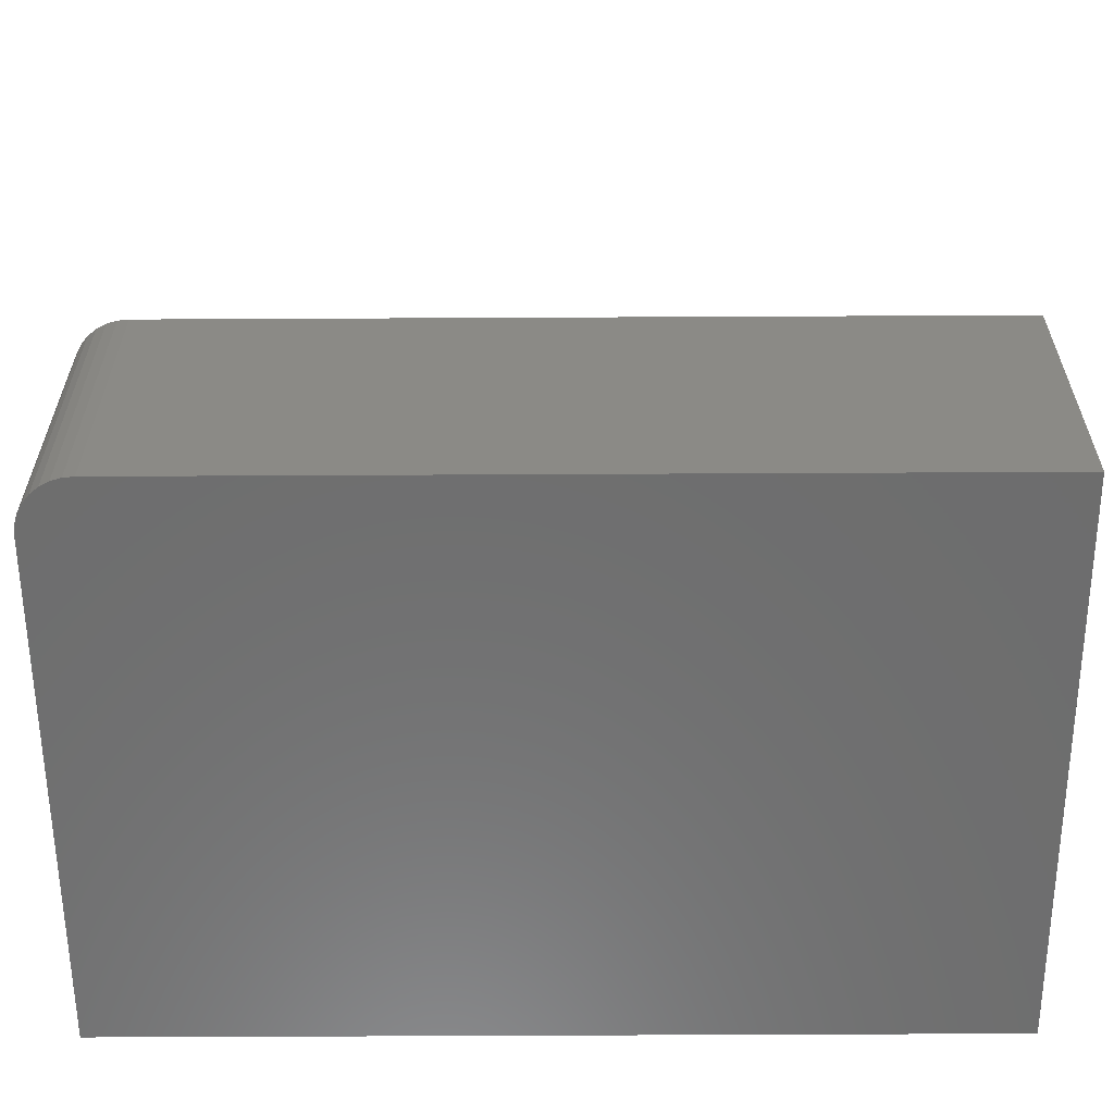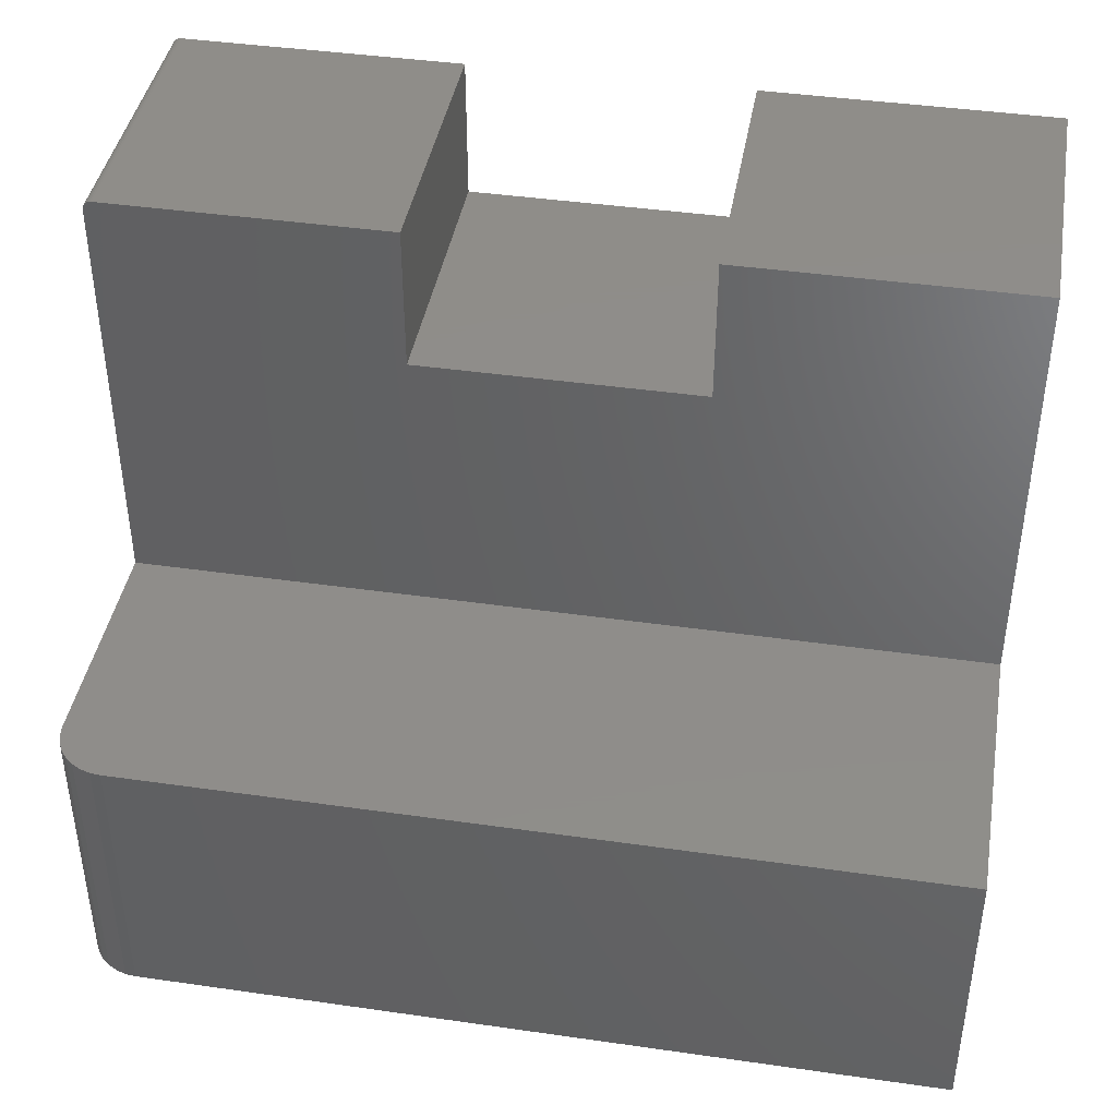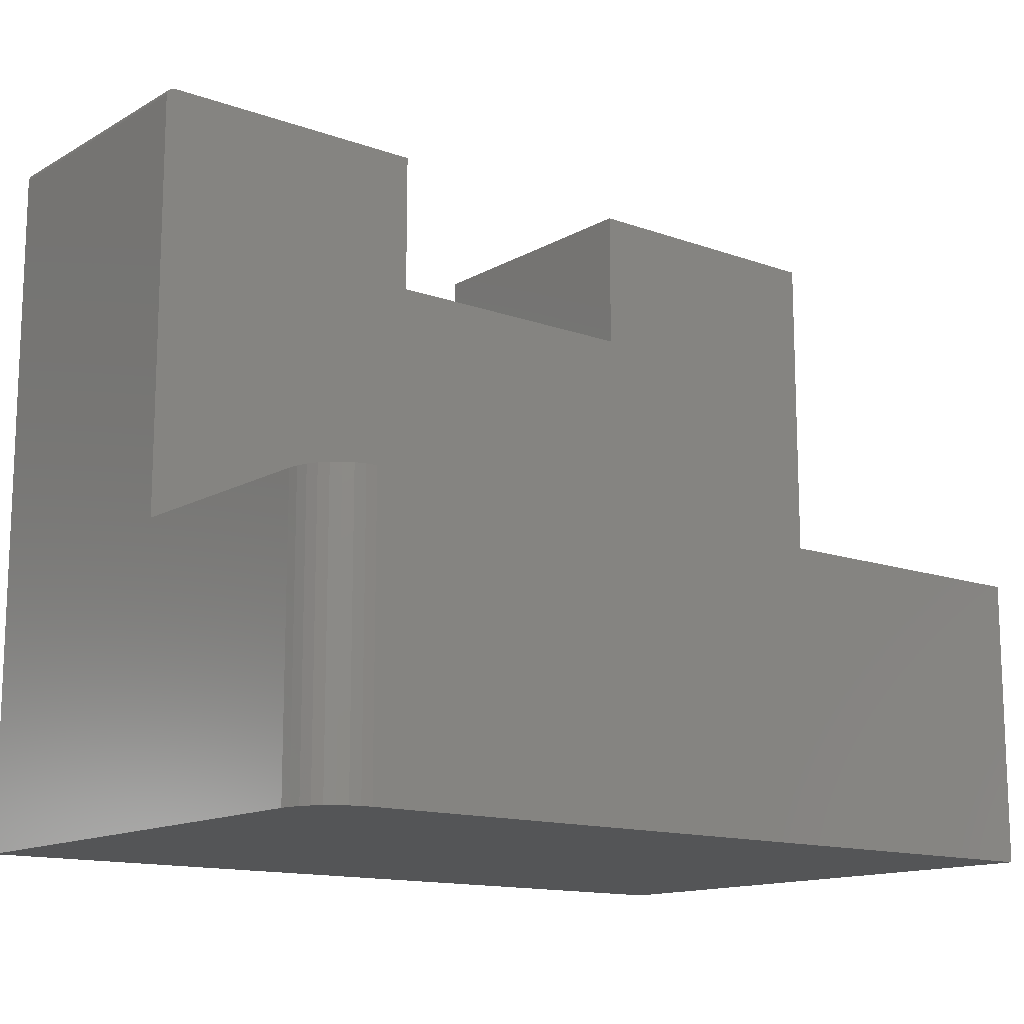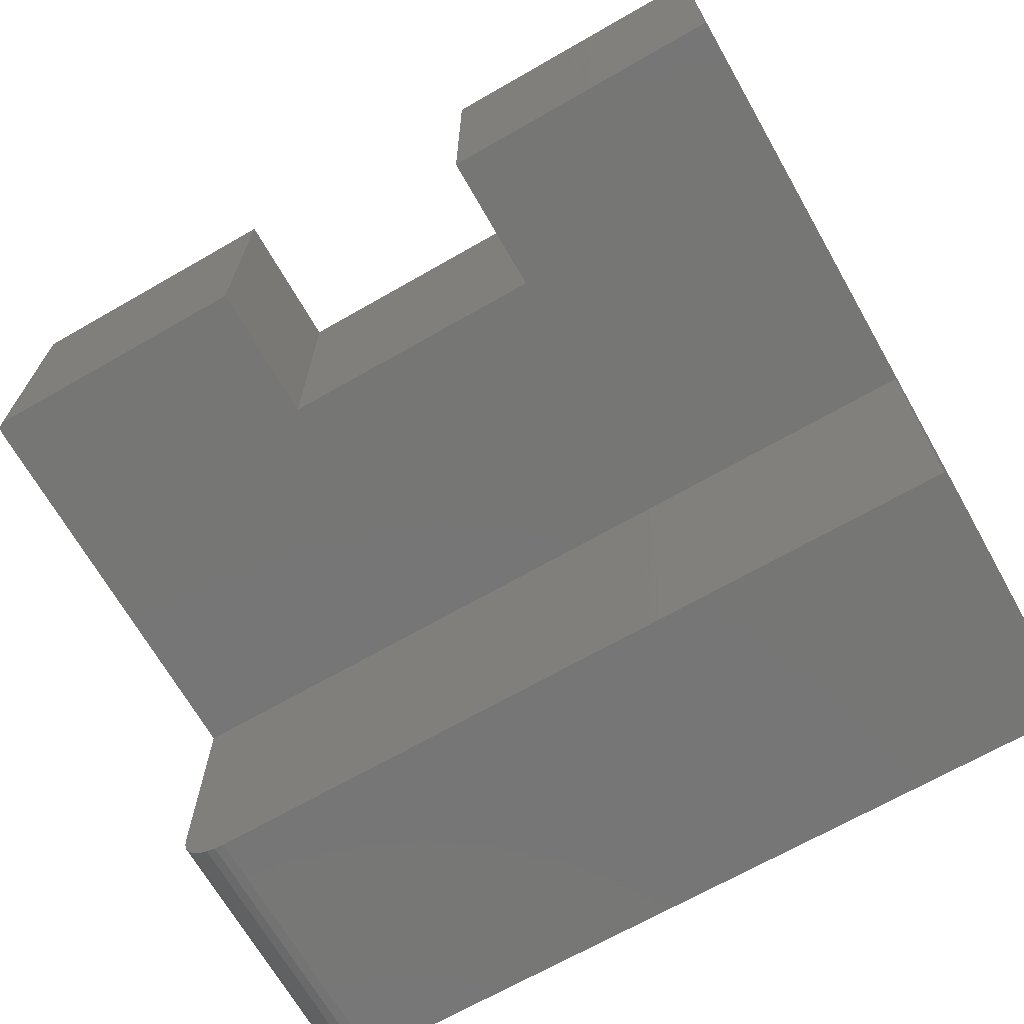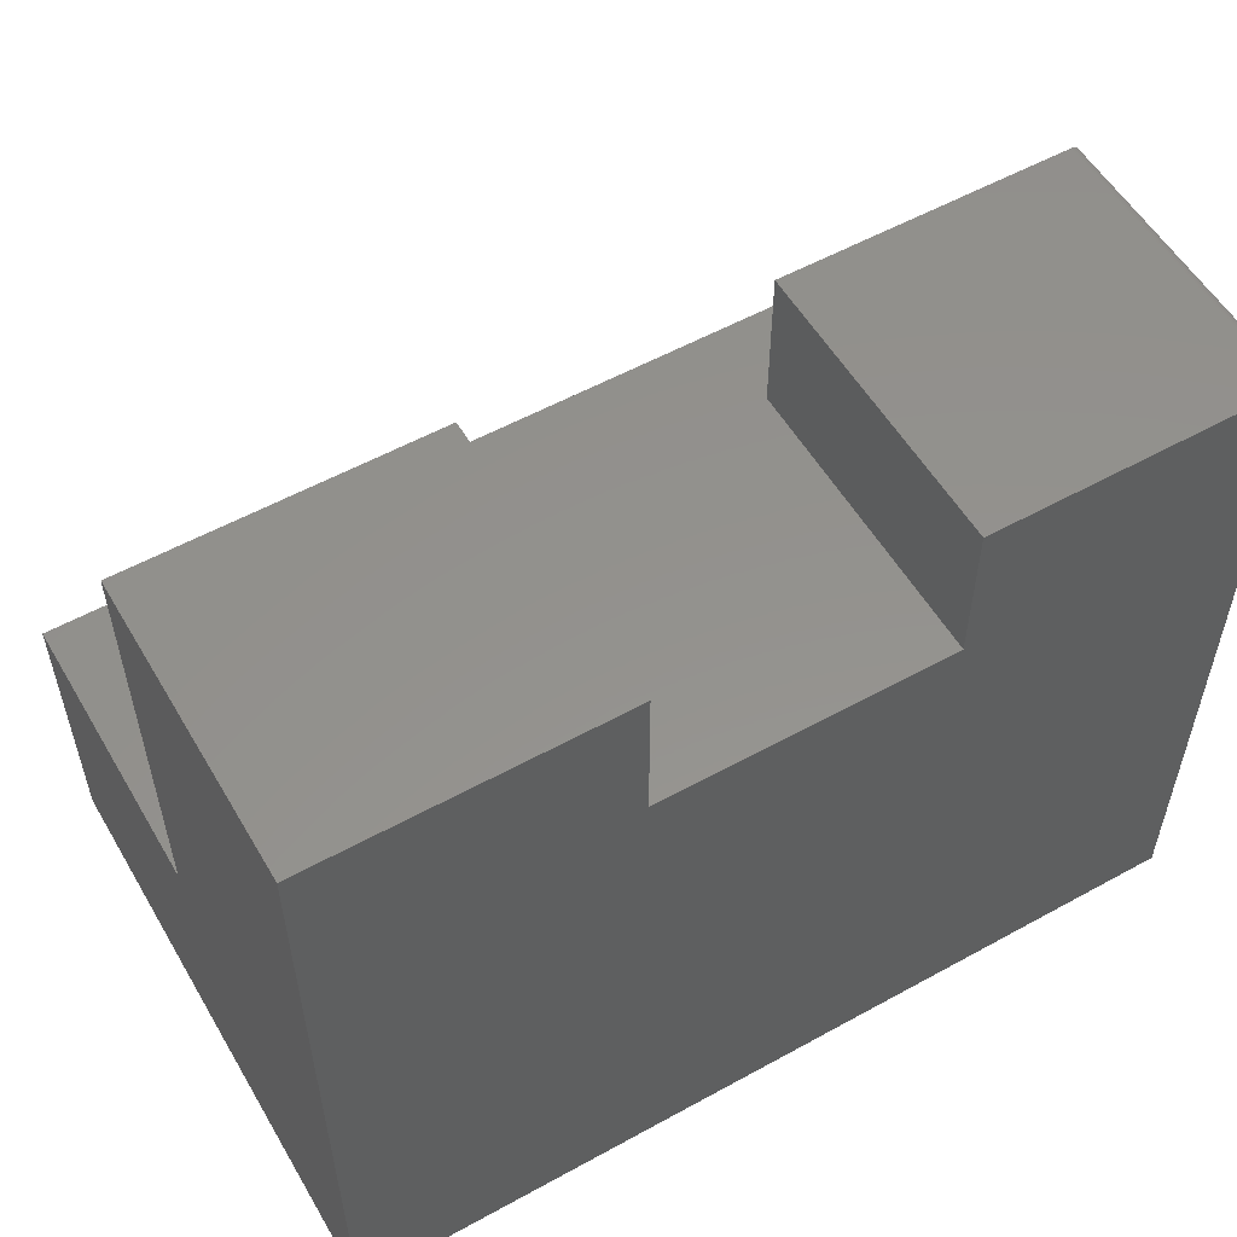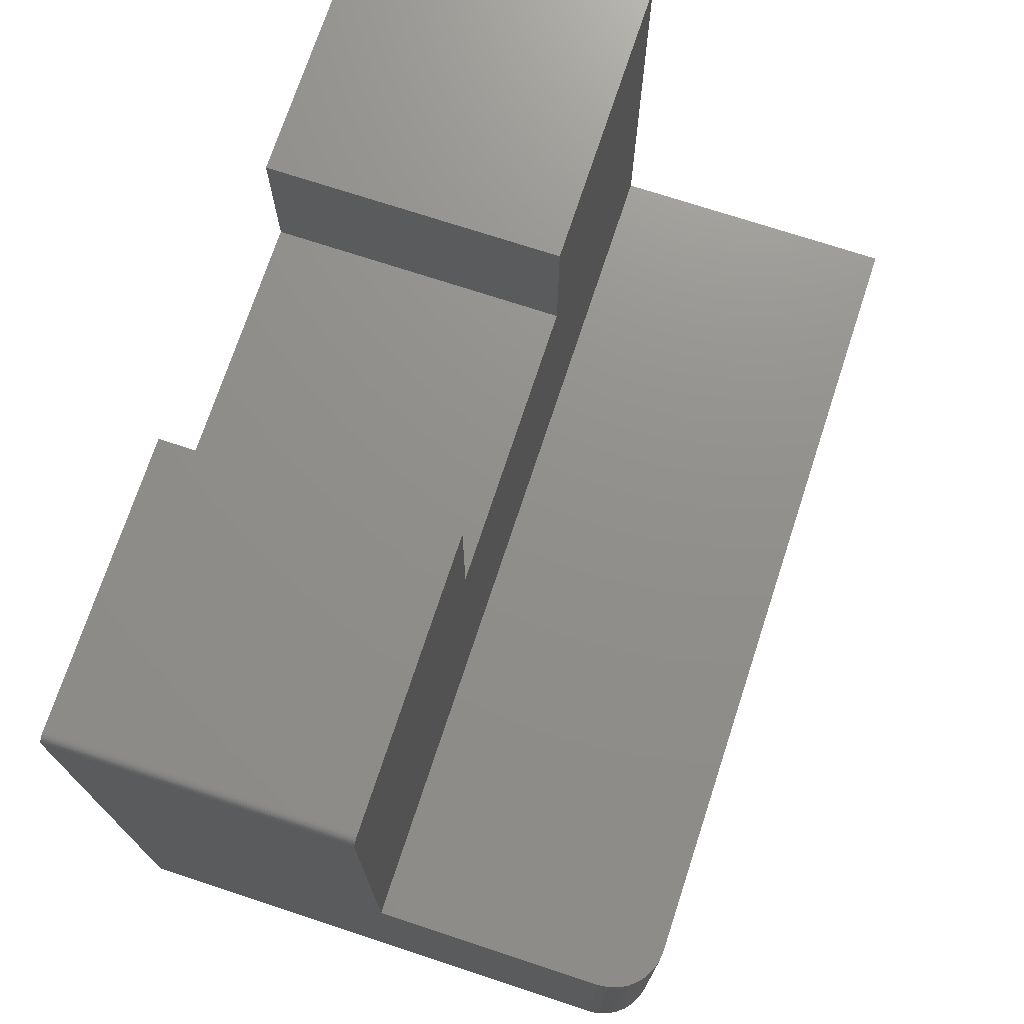
<metadata>
{"format":"stl","ext":"stl","renderer":"f3d","projection":"perspective","resolution":1024,"background":"white","views":[{"elev":-59.6,"azim":0.3,"up":"+Z"},{"elev":41.8,"azim":9.8,"up":"+Z"},{"elev":-13.7,"azim":-38.7,"up":"+Z"},{"elev":-68.7,"azim":29.8,"up":"+Y"},{"elev":55.4,"azim":149.9,"up":"+Z"},{"elev":72.7,"azim":-71.8,"up":"+Z"}]}
</metadata>
<code>
# stl→obj: 52 verts, 100 faces
v 0.04688 -0.5 -0.25
v 0.75 -0.5 -0.25
v 0.04688 -0.5 0.002632
v 0.75 -0.5 0.002632
v 0 -0.4531 0.002632
v 0.0009007 -0.4623 0.002632
v 0.003568 -0.4711 0.002632
v 0 -0.25 0.002632
v 0.0079 -0.4792 0.002632
v 0.01373 -0.4863 0.002632
v 0.02083 -0.4921 0.002632
v 0.02894 -0.4964 0.002632
v 0.03773 -0.4991 0.002632
v 0.75 -0.25 0.002632
v 0.01373 -0.4863 -0.25
v 0.02894 -0.4964 -0.25
v 0.02083 -0.4921 -0.25
v 0.75 0 -0.25
v 0.03773 -0.4991 -0.25
v -1.531e-17 0 -0.25
v 0.0079 -0.4792 -0.25
v 0.003568 -0.4711 -0.25
v 0.0009007 -0.4623 -0.25
v 0 -0.4531 -0.25
v 3.803e-17 0 0.3711
v 2.273e-17 -0.25 0.3711
v 0.75 -0.25 0.3789
v 0.75 0 0.3789
v 0.4974 -0.25 0.3789
v 0.4974 0 0.3789
v 0.002288 0 0.3767
v 0.003472 0 0.3776
v 0.001317 0 0.3755
v 0.2526 0 0.3789
v 0.2526 0 0.2526
v 0.0001501 0 0.3727
v 0.0005947 0 0.3741
v 0.004823 0 0.3784
v 0.006288 0 0.3788
v 0.007812 0 0.3789
v 0.4974 0 0.2526
v 0.0001501 -0.25 0.3727
v 0.0005947 -0.25 0.3741
v 0.001317 -0.25 0.3755
v 0.002288 -0.25 0.3767
v 0.003472 -0.25 0.3776
v 0.004823 -0.25 0.3784
v 0.006288 -0.25 0.3788
v 0.007812 -0.25 0.3789
v 0.2526 -0.25 0.3789
v 0.2526 -0.25 0.2526
v 0.4974 -0.25 0.2526
f 1 2 3
f 3 2 4
f 5 6 7
f 8 5 7
f 8 7 9
f 8 9 10
f 8 10 11
f 8 11 12
f 8 12 13
f 8 13 3
f 8 3 4
f 8 4 14
f 15 16 17
f 18 2 1
f 18 1 19
f 18 19 20
f 19 16 15
f 19 15 21
f 19 21 22
f 19 22 23
f 19 23 24
f 19 24 20
f 24 5 20
f 20 5 8
f 20 8 25
f 25 8 26
f 5 24 6
f 6 24 23
f 6 23 7
f 7 23 22
f 7 22 9
f 9 22 21
f 9 21 10
f 10 21 15
f 10 15 11
f 11 15 17
f 11 17 12
f 12 17 16
f 12 16 13
f 13 16 19
f 13 19 3
f 3 19 1
f 27 28 29
f 29 28 30
f 31 32 33
f 34 35 25
f 34 25 36
f 34 36 37
f 34 37 33
f 34 33 32
f 32 38 39
f 32 39 40
f 32 40 34
f 25 35 20
f 20 35 41
f 20 41 18
f 18 41 30
f 18 30 28
f 28 27 18
f 18 27 14
f 18 14 2
f 2 14 4
f 25 26 36
f 36 26 42
f 36 42 37
f 37 42 43
f 37 43 33
f 33 43 44
f 33 44 31
f 31 44 45
f 31 45 32
f 32 45 46
f 32 46 38
f 38 46 47
f 38 47 39
f 39 47 48
f 39 48 40
f 40 48 49
f 50 34 49
f 49 34 40
f 44 46 45
f 50 46 44
f 50 44 43
f 50 43 42
f 50 42 26
f 50 26 51
f 46 50 49
f 46 49 48
f 46 48 47
f 27 29 14
f 14 29 52
f 14 52 8
f 8 52 51
f 8 51 26
f 35 34 51
f 51 34 50
f 41 35 52
f 52 35 51
f 30 41 29
f 29 41 52

</code>
